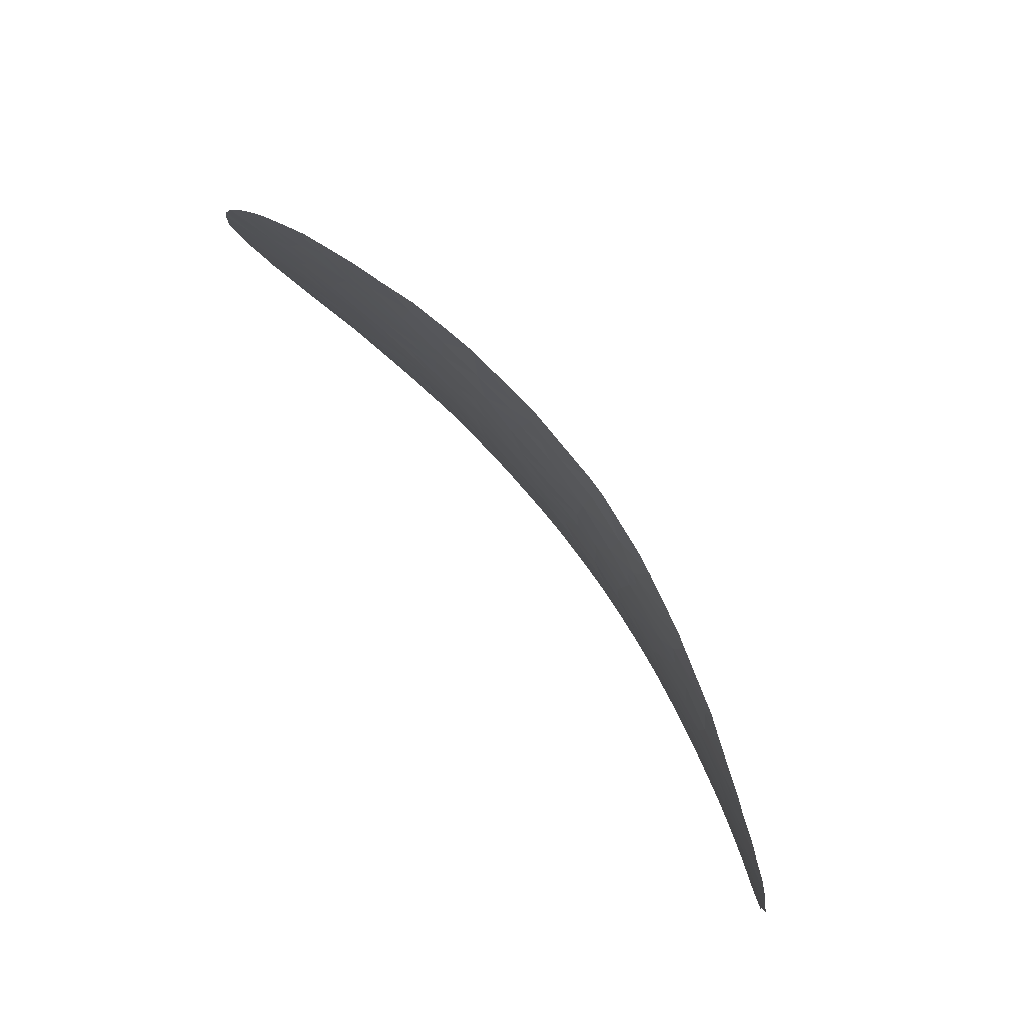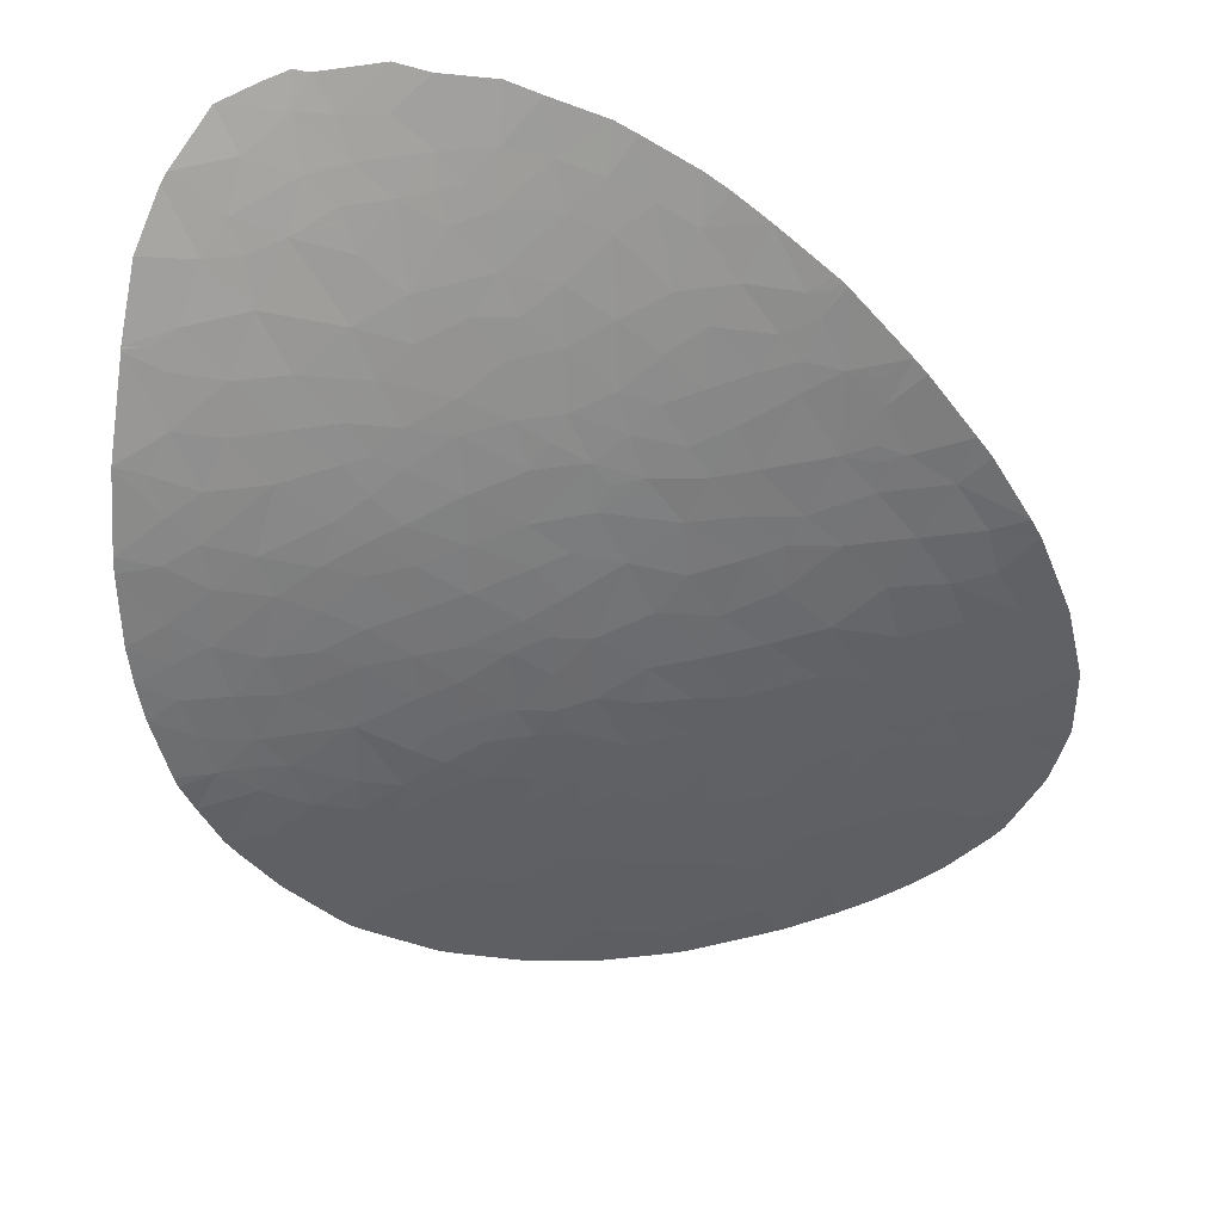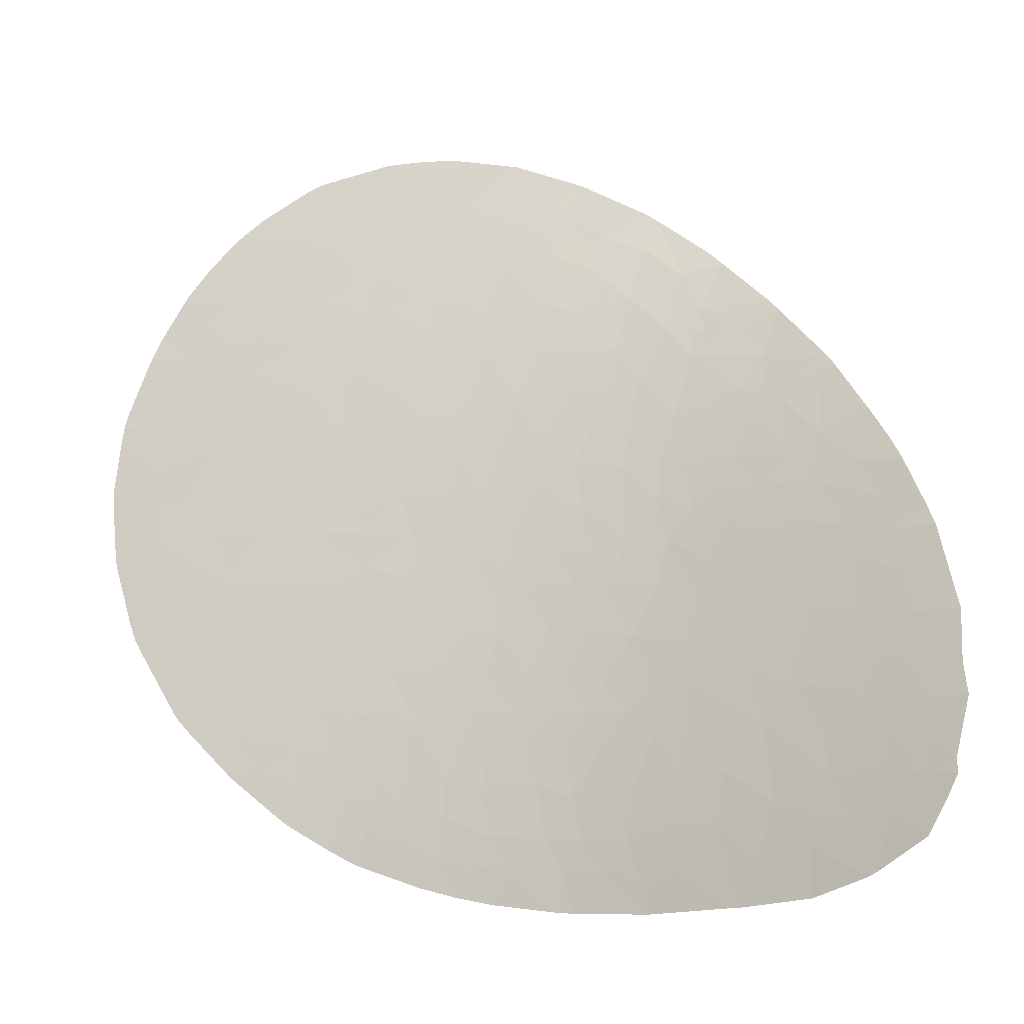
<metadata>
{"format":"obj","ext":"obj","renderer":"f3d","projection":"perspective","resolution":1024,"background":"white","views":[{"elev":62.9,"azim":113.1,"up":"+Z"},{"elev":63.8,"azim":-74.6,"up":"+Y"},{"elev":-26.3,"azim":70.6,"up":"+Z"}]}
</metadata>
<code>
v -15.55 48.91 51.75
v -15.51 49.37 50.72
v -15.33 49.33 51.27
v -15.54 49.34 50.73
v -14.79 49.63 51.87
v -15.88 48.24 52.53
v -15.28 48.65 53.1
v -13.55 50.7 52.12
v -14 49.83 53.45
v -12.5 50.69 55.45
v -12.66 50.98 53.91
v -13.66 49.48 55.57
v -12.81 50.02 56.69
v -13.53 49.16 56.97
v -12.48 49.64 59.2
v -11.75 50.21 60.01
v -11.91 50.41 58.59
v -11.57 49.6 63.35
v -11.25 50.17 62.44
v -12.21 49.03 62.5
v -10.78 50.41 63.85
v -10.6 50.37 65.32
v -11.32 49.56 64.95
v -10.88 49.95 65.78
v -11.99 48.8 64.59
v -10.17 51.28 62.76
v -10.73 51.09 60.89
v -10.04 51.65 61.68
v -9.917 52.02 60.52
v -10.67 51.41 59.8
v -11 51.44 58.26
v -11.51 51.16 57.34
v -10.82 51.81 57.48
v -10.04 52.43 58.1
v -17.05 36.67 69.16
v -17.26 35.19 69.87
v -17.56 35.45 68.69
v -18.82 45.5 51.07
v -17.82 46.19 52.13
v -18.61 45.18 52.13
v -17.99 45.54 52.94
v -17.17 46.62 52.86
v -16.56 46.65 54.39
v -17.76 45.18 54.2
v -18.58 44.53 53.29
v -19.06 45.13 51.13
v -19.43 43.84 52.37
v -17.49 44.85 55.61
v -16.74 45.79 55.78
v -20.09 43.44 51.48
v -18.23 44.25 54.69
v -19.44 43.19 53.36
v -19.2 42.8 54.6
v -20 41.89 53.95
v -20.48 41.95 52.72
v -21.03 41.54 52.06
v -20.56 42.54 51.73
v -19.98 42.88 52.55
v -18.13 43.83 55.73
v -18.72 42.84 55.82
v -14.68 46.75 59.99
v -14.15 47.31 60.35
v -14.2 46.89 61.33
v -16.3 45.67 57.37
v -15.46 46.24 58.64
v -16.11 46.29 56.52
v -15.48 46.82 57.16
v -16.79 45.33 56.62
v -13.57 47.47 62.07
v -13.62 47.87 60.61
v -13.01 48.31 61.63
v -12.94 48.09 62.65
v -16.82 44.75 57.74
v -10.28 50.64 66.08
v -10.33 50.57 66.21
v -10.5 50.42 65.77
v -12.5 48.41 63.55
v -12.84 47.72 64.42
v -11.52 49 66.56
v -11.04 49.41 67.99
v -11.46 48.93 67.38
v -11.82 48.39 67.59
v -14.87 45.84 61.62
v -14.39 46.43 61.86
v -14.09 46.59 62.59
v -13.7 46.63 64.06
v -13.39 47.26 63.43
v -16.85 44.05 59.06
v -16.06 44.61 60.42
v -15.48 45.59 60.13
v -16.15 45.16 58.89
v -18.06 43.32 56.82
v -17.47 43.68 57.89
v -17.29 44.56 56.7
v -18.12 42.57 57.98
v -16.87 43.35 60.36
v -16.26 43.88 61.26
v -18.61 42.38 56.85
v -17.41 42.54 60.15
v -17.64 42.74 59.07
v -14 45.82 65.1
v -13.31 46.86 65.11
v -16.92 42.9 61.01
v -16.63 42.82 62.05
v -15.18 44.39 63.95
v -14.55 44.85 65.32
v -14.47 45.62 63.64
v -15.38 44.68 62.51
v -15.88 43.45 63.35
v -14.98 43.12 67.46
v -14.79 44.05 66.18
v -13.88 45.23 67.33
v -14.15 44.25 68.56
v -13 46.52 67.83
v -12.37 47.43 68.35
v -13.38 45.55 68.97
v -12.52 46.91 69.57
v -14.19 45.16 66.05
v -13.78 44.17 70.81
v -13.41 44.87 70.97
v -13.74 43.88 71.77
v -12.95 45.92 70.53
v -13.78 44.46 69.96
v -14.16 43.45 70.5
v -12.81 45.93 71.75
v -12.65 46.35 71.42
v -15.9 40.81 68.03
v -15.39 41.57 68.74
v -15.84 40.23 69.12
v -13.5 44.07 72.81
v -16.23 39.99 68.03
v -14.15 43.13 71.29
v -14.82 42.13 70.09
v -14.53 42.06 71.6
v -13.93 43.32 72.07
v -15.3 40.67 70.57
v -14.83 40.95 72.12
v -14.13 42.14 73.5
v -13.52 44.01 72.84
v -16.81 38.85 67.53
v -16.65 38.31 68.71
v -16.24 39.51 68.62
v -16.11 39.41 69.26
v -15.65 40.2 69.88
v -15.8 39.7 69.99
v -17.33 37.84 67.02
v -19.16 35.48 63.99
v -19.03 36.72 63.16
v -19.61 36.01 62.23
v -19.89 33.81 63.4
v -20.23 33.55 62.71
v -20.15 34.36 62.23
v -20.16 33.4 63.01
v -18.52 36.55 64.77
v -18.32 37.66 64.22
v -17.92 37.67 65.38
v -16.31 38.26 69.93
v -16.34 40.52 66.87
v -16.39 41.11 65.77
v -15.64 41.73 67.43
v -15.58 42.61 66.07
v -16.13 42.26 64.72
v -16.75 41.09 64.58
v -18.02 40.18 62.02
v -17.88 40.89 61.39
v -17.43 41.19 62.28
v -17.8 39.72 63.27
v -17.16 41 63.38
v -19.26 39.04 59.97
v -19.37 39.56 58.98
v -19.72 38.69 59.1
v -18.82 40.07 59.85
v -15.51 43.35 64.85
v -16.67 41.97 63.39
v -19.46 39.98 58.16
v -20 38.95 58.04
v -17.41 41.89 61.23
v -18.16 41.81 59.11
v -18.13 40.97 60.51
v -18.9 40.58 58.85
v -18.68 41.44 58.18
v -19.54 40.78 56.77
v -15.61 44.92 61.19
v -19.58 41.8 55.14
v -20.85 40.9 53.28
v -21.67 39.88 52.72
v -21.94 38.85 53.26
v -21.76 39.61 52.84
v -21.25 39.86 53.71
v -20.96 38.58 55.97
v -21.17 39.18 54.71
v -21.68 37.79 55.07
v -22.19 37.7 53.94
v -20.65 38.29 57.09
v -20.28 39.15 56.97
v -21.02 37.92 56.55
v -21.35 37.62 56.04
v -20.81 35.49 59.53
v -20.23 37.14 59.42
v -20.41 35.12 60.88
v -19.91 36.56 60.84
v -21.07 36.1 58.27
v -22.34 34.49 56.63
v -21.88 35.98 56.38
v -22.35 35.9 55.31
v -18.97 38.35 61.59
v -18.54 38.84 62.23
v -18.91 38.88 61.12
v -19.38 37.94 60.86
v -21.96 36.68 55.51
v -21.43 34.25 59.03
v -22.3 34.01 57.17
v -21.6 35.02 57.95
v -18.66 35.36 65.51
v -17.9 36.75 66.39
v -19 37.68 62.21
v -20.36 32.82 62.91
v -21.08 33.59 60.44
v -20.62 33.23 61.9
v -21.91 32.68 59.09
v -21.79 32.45 59.58
v -19.72 31.54 65.55
v -19.84 31.48 65.26
v -19.67 32.36 65.09
v -15.46 49.43 50.72
v -13.96 50.85 50.7
v -11.86 51.46 54.89
v -11.59 51.93 53.99
v -11.09 52.14 55.02
v -12.7 51.34 52.56
v -11.66 52.24 52.6
v -12.6 51.9 51.02
v -12.37 52.07 51.12
v -9.963 53.47 53.37
v -9.913 53.44 53.79
v -10.65 52.87 53.51
v -10.32 53.31 52.81
v -11.41 51.58 56.06
v -11.05 51.72 56.91
v -10.45 52.32 56.76
v -8.992 53.46 57.91
v -9.031 53.28 58.85
v -13.23 50.71 53.01
v -9.023 52.93 60.42
v -9.912 52.28 59.32
v -9.116 52.75 61.04
v -10.11 52.89 55.63
v -9.266 53.52 56.41
v -10.44 52.84 54.49
v -9.309 53.64 55.46
v -10.99 52.99 51.84
v -17.67 36.12 67.7
v -18.26 35 67
v -17.91 35.03 67.98
v -17.86 34.23 68.81
v -18.18 34.35 67.74
v -18.23 33.4 68.37
v -18.7 33.15 67.2
v -16.77 35.8 70.94
v -16.44 37.31 70.56
v -16 38.38 70.93
v -17.73 33.34 69.94
v -17.25 34.06 70.87
v -16.18 36.84 71.95
v -14.45 41.17 73.61
v -15.05 39.91 72.71
v -14.74 40.21 73.7
v -15.87 37.54 72.35
v -15.66 38.53 72.02
v -16.09 37.56 71.51
v -15.75 37.27 73.08
v -15.34 38.32 73.46
v -15.56 39.44 71.24
v -15.05 39.18 73.59
v -16.07 36.43 72.78
v -17.04 34.95 70.81
v -16.88 34.74 71.56
v -16.26 35.98 72.51
v -16.62 37.64 69.59
v -18.72 32.23 67.85
v -18.13 32.82 69.1
v -19.24 34.23 64.82
v -18.82 34.11 66.1
v -19.23 32.79 65.98
v -19.01 31.98 67.17
v -19.98 32.61 64.07
v -19.99 31.46 64.87
v -21.07 31.66 61.95
v -20.59 31.43 63.32
v -21.15 37.08 57.08
v -21.3 31.81 61.23
v -21.61 35.67 57.33
v -22.32 34.17 56.95
v -20.93 34.61 59.97
v -16.87 40.17 65.57
v -17.23 39.99 64.64
v -17.49 38.98 65.14
v -16.97 39.27 66.43
v -18.47 38.18 63.19
v -14.7 42.9 69.07
v -17.94 38.22 64.71
v -18.01 38.55 64.11
v -18.35 40.2 60.98
v -20.51 37.86 57.91
v -22.25 37.2 54.31
v -20.46 40.66 54.54
v -20.6 39.82 55.31
v -20.87 39.88 54.57
v -13.5 44.05 72.82
v -12.38 47.56 67.61
v -12.7 47.26 66.83
v -12.61 47.19 67.66
v -11.59 49.1 65.58
v -12.06 48.45 65.65
v -11.72 48.85 65.93
v -13.69 45.87 66.33
v -12.04 47.65 70.23
v -11.84 48.02 69.78
v -11.2 49.15 68.37
v -14.06 47.73 59.41
v -13.22 48.85 59.03
v -14.06 48.17 58.15
v -12.67 49.09 60.3
v -14.61 47.45 58.31
v -14.86 47.63 57.03
v -14.3 48.51 56.34
v -15.15 47.76 55.76
v -12.79 49.62 58.1
v -14.75 48.68 54.47
v -15.66 47.67 54.47
v -16.47 47.83 51.99
v -16.17 47.61 53.22
v -17.31 47.08 51.59
v -17.45 47.31 50.84
v -17.44 47.31 50.84
v -17.49 47.25 50.85
v -15.83 46.95 55.78
v -15.49 47.09 56.45
v -11.97 49.63 61.31
v -10.22 50.73 65.89
v -9.744 51.49 64.27
v -9.478 51.95 63.26
v -9.32 52.22 62.56
f 3 2 1
f 4 1 2
f 3 1 5
f 7 1 6
f 9 8 5
f 7 9 5
f 5 1 7
f 12 10 11
f 11 9 12
f 12 14 13
f 17 15 16
f 20 18 19
f 23 22 21
f 23 24 22
f 18 25 23
f 23 21 18
f 21 26 19
f 28 19 26
f 28 27 19
f 28 29 27
f 29 30 27
f 33 32 31
f 33 31 34
f 37 36 35
f 40 39 38
f 40 41 39
f 41 43 42
f 41 44 43
f 41 45 44
f 40 45 41
f 40 38 46
f 40 46 47
f 47 45 40
f 49 43 44
f 44 48 49
f 50 47 46
f 44 45 51
f 54 53 52
f 57 56 55
f 50 58 47
f 50 57 58
f 54 58 55
f 54 52 58
f 57 55 58
f 59 48 51
f 51 52 53
f 51 45 52
f 52 47 58
f 59 51 53
f 53 60 59
f 45 47 52
f 63 62 61
f 67 64 65
f 67 66 64
f 66 68 64
f 70 63 69
f 69 71 70
f 70 62 63
f 72 71 69
f 64 68 73
f 75 74 24
f 76 24 74
f 77 20 72
f 22 24 76
f 77 25 18
f 18 20 77
f 25 77 78
f 75 24 79
f 79 80 75
f 80 79 81
f 82 80 81
f 82 81 79
f 63 83 84
f 83 85 84
f 87 86 78
f 91 88 89
f 89 90 91
f 94 92 93
f 93 73 94
f 92 95 93
f 89 88 96
f 96 97 89
f 98 95 92
f 100 99 96
f 96 88 100
f 102 86 101
f 96 103 97
f 96 99 103
f 97 103 104
f 107 105 106
f 106 101 107
f 109 105 108
f 112 111 110
f 110 113 112
f 117 115 114
f 114 116 117
f 112 118 111
f 121 120 119
f 123 122 116
f 123 120 122
f 123 119 120
f 123 124 119
f 113 123 116
f 126 122 125
f 129 128 127
f 130 125 120
f 120 121 130
f 131 129 127
f 132 121 124
f 132 124 133
f 133 134 132
f 132 135 121
f 132 134 135
f 136 134 133
f 136 137 134
f 135 134 138
f 138 139 135
f 142 131 140
f 140 141 142
f 142 129 131
f 142 143 129
f 142 141 143
f 145 136 144
f 129 144 136
f 129 145 144
f 141 140 146
f 149 147 148
f 152 151 150
f 153 150 151
f 148 154 155
f 148 147 154
f 156 155 154
f 157 145 143
f 143 141 157
f 145 129 143
f 160 159 158
f 160 161 159
f 159 161 162
f 162 163 159
f 160 110 161
f 166 165 164
f 166 164 167
f 167 168 166
f 171 169 170
f 172 170 169
f 111 161 110
f 173 162 161
f 163 174 168
f 176 170 175
f 179 177 99
f 99 178 179
f 175 180 181
f 181 182 175
f 95 181 178
f 183 108 83
f 183 89 97
f 60 53 184
f 54 184 53
f 54 55 185
f 185 55 56
f 56 186 185
f 189 188 187
f 189 186 188
f 189 185 186
f 192 190 191
f 191 193 192
f 195 194 176
f 197 196 190
f 196 194 190
f 201 199 198
f 198 200 201
f 202 198 199
f 205 203 204
f 208 206 207
f 206 208 209
f 210 205 204
f 213 212 211
f 215 154 214
f 215 156 154
f 150 147 149
f 149 152 150
f 152 149 200
f 206 216 207
f 217 150 153
f 219 152 200
f 200 218 219
f 216 206 209
f 216 209 201
f 201 149 216
f 149 201 200
f 221 211 220
f 221 218 211
f 212 220 211
f 224 223 222
f 2 3 225
f 5 8 226
f 226 225 5
f 3 5 225
f 229 228 227
f 230 11 228
f 228 231 230
f 230 232 8
f 230 233 232
f 230 231 233
f 226 8 232
f 236 235 234
f 237 236 234
f 240 238 239
f 242 241 34
f 11 230 243
f 11 243 9
f 230 8 243
f 245 244 242
f 245 29 244
f 246 244 29
f 10 238 227
f 9 243 8
f 229 240 247
f 229 238 240
f 247 240 248
f 245 242 34
f 240 241 248
f 240 34 241
f 247 249 229
f 247 248 250
f 251 231 236
f 236 237 251
f 251 233 231
f 249 235 236
f 228 236 231
f 249 250 235
f 249 247 250
f 229 236 228
f 229 249 236
f 229 227 238
f 141 146 252
f 252 35 141
f 215 252 146
f 156 215 146
f 254 252 253
f 256 255 254
f 257 255 256
f 256 258 257
f 260 36 259
f 260 35 36
f 157 260 261
f 36 255 262
f 262 263 36
f 264 260 259
f 137 266 265
f 267 265 266
f 270 264 268
f 268 269 270
f 270 261 260
f 270 269 261
f 270 260 264
f 269 268 271
f 271 272 269
f 261 269 273
f 35 252 37
f 37 252 254
f 267 266 274
f 271 264 275
f 276 36 263
f 276 263 277
f 276 277 259
f 271 268 264
f 278 259 277
f 278 264 259
f 260 279 35
f 257 280 281
f 257 258 280
f 255 257 281
f 214 282 283
f 284 283 282
f 282 224 284
f 284 258 283
f 285 258 284
f 284 222 285
f 287 224 286
f 289 217 288
f 289 286 217
f 289 287 286
f 224 287 223
f 224 222 284
f 276 259 36
f 261 273 145
f 145 157 261
f 273 136 145
f 217 286 150
f 282 150 286
f 286 224 282
f 283 256 253
f 283 258 256
f 141 279 157
f 283 253 214
f 279 141 35
f 215 253 252
f 215 214 253
f 256 254 253
f 150 282 147
f 282 214 147
f 157 279 260
f 290 196 197
f 196 290 194
f 285 280 258
f 255 281 262
f 219 288 217
f 219 291 288
f 291 218 221
f 218 291 219
f 147 214 154
f 292 213 202
f 293 212 213
f 213 292 293
f 213 211 198
f 198 202 213
f 294 198 211
f 200 198 294
f 149 148 216
f 297 295 296
f 158 295 298
f 148 155 299
f 299 216 148
f 216 299 207
f 201 209 199
f 203 293 292
f 292 204 203
f 294 211 218
f 146 298 297
f 297 156 146
f 140 298 146
f 218 200 294
f 129 133 128
f 129 136 133
f 140 158 298
f 140 131 158
f 124 300 133
f 128 133 300
f 156 301 155
f 156 297 301
f 167 299 302
f 167 207 299
f 155 302 299
f 296 295 163
f 164 165 303
f 164 303 208
f 208 207 164
f 169 208 303
f 303 172 169
f 208 169 209
f 304 176 194
f 304 202 199
f 304 290 202
f 194 290 304
f 304 199 171
f 171 176 304
f 172 303 179
f 179 303 165
f 192 193 305
f 190 192 197
f 305 205 210
f 192 305 210
f 210 197 192
f 197 210 204
f 204 290 197
f 191 187 193
f 191 189 187
f 176 175 182
f 182 195 176
f 190 194 195
f 306 54 185
f 185 189 306
f 306 184 54
f 98 184 182
f 98 60 184
f 100 95 178
f 100 178 99
f 98 181 95
f 98 182 181
f 306 182 184
f 306 307 182
f 308 307 306
f 308 191 307
f 190 307 191
f 189 308 306
f 191 308 189
f 195 182 307
f 307 190 195
f 181 180 178
f 175 170 180
f 183 97 108
f 104 174 109
f 177 104 103
f 109 173 105
f 177 103 99
f 180 179 178
f 180 172 179
f 165 177 179
f 111 173 161
f 109 162 173
f 109 174 162
f 113 116 112
f 116 114 112
f 170 172 180
f 170 176 171
f 165 166 177
f 159 163 295
f 207 167 164
f 296 168 167
f 296 163 168
f 155 301 302
f 297 302 301
f 292 290 204
f 292 202 290
f 199 209 169
f 169 171 199
f 158 159 295
f 296 302 297
f 296 167 302
f 217 153 151
f 219 151 152
f 219 217 151
f 297 298 295
f 121 309 130
f 121 139 309
f 135 139 121
f 128 300 110
f 110 160 128
f 128 160 127
f 160 158 127
f 131 127 158
f 120 125 122
f 123 113 300
f 300 124 123
f 121 119 124
f 82 310 115
f 312 311 114
f 312 310 311
f 312 115 310
f 312 114 115
f 314 313 25
f 313 79 24
f 314 315 313
f 315 79 313
f 315 314 79
f 82 311 310
f 79 314 311
f 311 82 79
f 118 316 101
f 118 101 106
f 117 122 126
f 126 317 117
f 117 116 122
f 117 318 115
f 117 317 318
f 113 110 300
f 162 174 163
f 166 104 177
f 166 174 104
f 174 166 168
f 106 105 173
f 173 111 106
f 104 108 97
f 104 109 108
f 114 311 316
f 316 112 114
f 111 118 106
f 112 316 118
f 101 86 107
f 107 86 85
f 83 90 183
f 183 90 89
f 100 93 95
f 100 88 93
f 98 92 60
f 87 85 86
f 78 86 102
f 107 108 105
f 107 83 108
f 107 85 83
f 102 311 314
f 314 78 102
f 319 115 318
f 319 82 115
f 102 316 311
f 102 101 316
f 319 80 82
f 65 91 90
f 87 78 77
f 77 72 87
f 85 69 63
f 85 63 84
f 68 94 73
f 25 78 314
f 322 320 321
f 323 70 71
f 324 320 322
f 324 322 325
f 70 321 320
f 70 323 321
f 15 321 323
f 325 326 327
f 321 15 328
f 329 327 326
f 326 12 329
f 322 326 325
f 322 14 326
f 327 329 330
f 1 331 6
f 7 330 329
f 7 332 330
f 332 6 331
f 43 330 332
f 42 332 331
f 331 333 42
f 42 43 332
f 333 335 334
f 333 331 335
f 4 331 1
f 4 335 331
f 333 334 336
f 337 330 43
f 337 327 330
f 39 336 38
f 39 333 336
f 333 39 42
f 327 337 338
f 338 325 327
f 70 320 62
f 338 67 325
f 16 323 339
f 48 94 68
f 90 61 65
f 87 69 85
f 87 72 69
f 48 68 49
f 49 68 66
f 67 324 325
f 67 65 324
f 61 320 324
f 324 65 61
f 72 20 71
f 91 64 73
f 91 65 64
f 59 92 94
f 94 48 59
f 59 60 92
f 63 61 90
f 90 83 63
f 73 88 91
f 93 88 73
f 51 48 44
f 66 67 338
f 62 320 61
f 41 42 39
f 49 66 337
f 337 43 49
f 66 338 337
f 264 278 275
f 273 269 266
f 269 274 266
f 269 272 274
f 138 134 137
f 137 265 138
f 137 273 266
f 137 136 273
f 254 255 37
f 36 37 255
f 238 32 239
f 240 239 33
f 32 33 239
f 240 33 34
f 31 30 245
f 245 34 31
f 29 245 30
f 23 25 313
f 24 23 313
f 76 340 22
f 74 340 76
f 22 340 341
f 341 21 22
f 26 21 341
f 341 342 26
f 18 21 19
f 30 16 27
f 339 20 19
f 71 339 323
f 71 20 339
f 339 27 16
f 339 19 27
f 343 28 26
f 342 343 26
f 28 246 29
f 28 343 246
f 15 323 16
f 17 328 15
f 322 328 14
f 322 321 328
f 12 326 14
f 10 12 13
f 14 328 13
f 17 13 328
f 17 32 13
f 17 16 30
f 30 31 17
f 32 17 31
f 238 13 32
f 238 10 13
f 329 9 7
f 9 329 12
f 332 7 6
f 227 11 10
f 227 228 11

</code>
